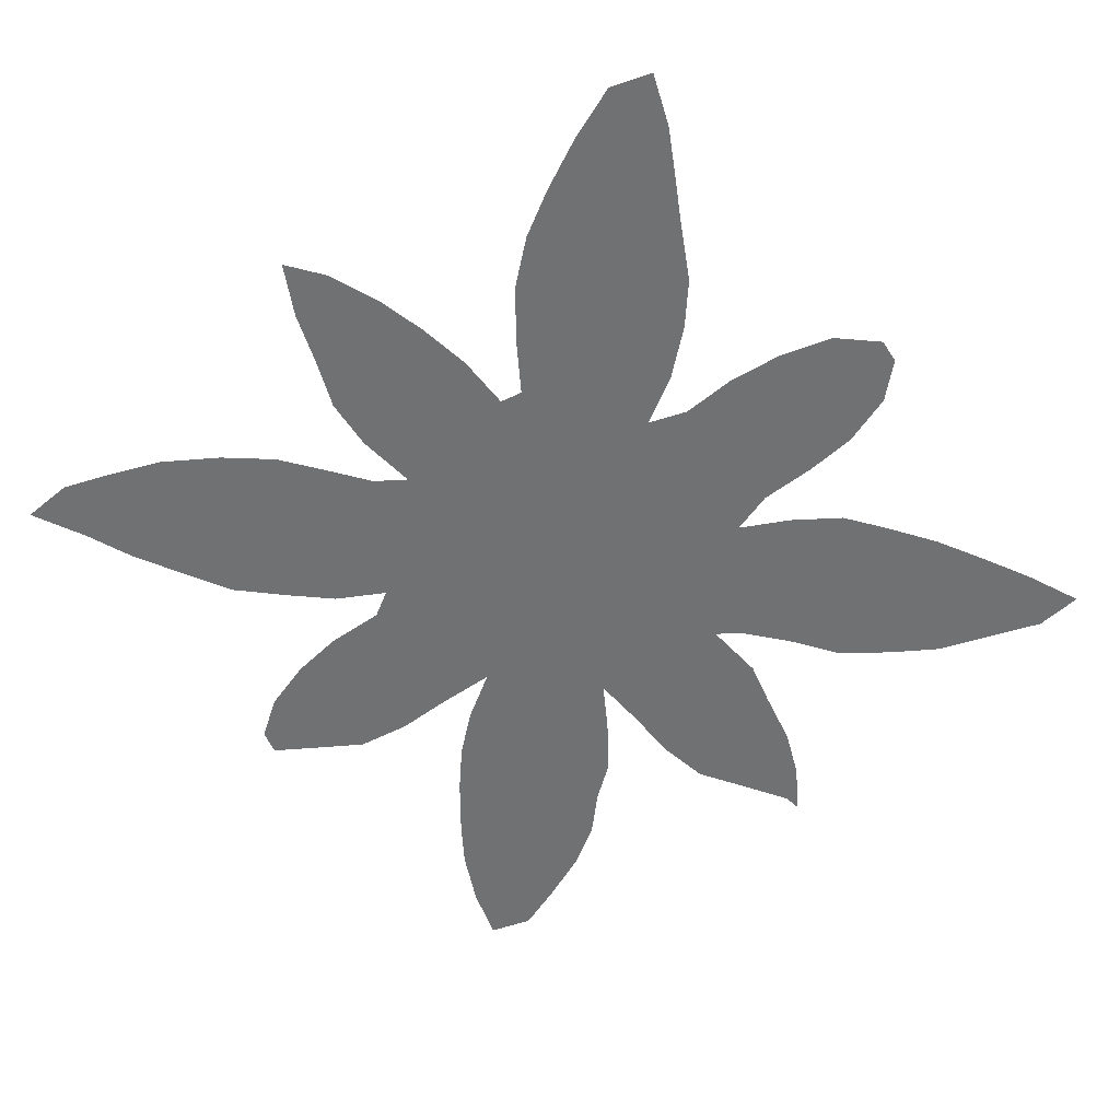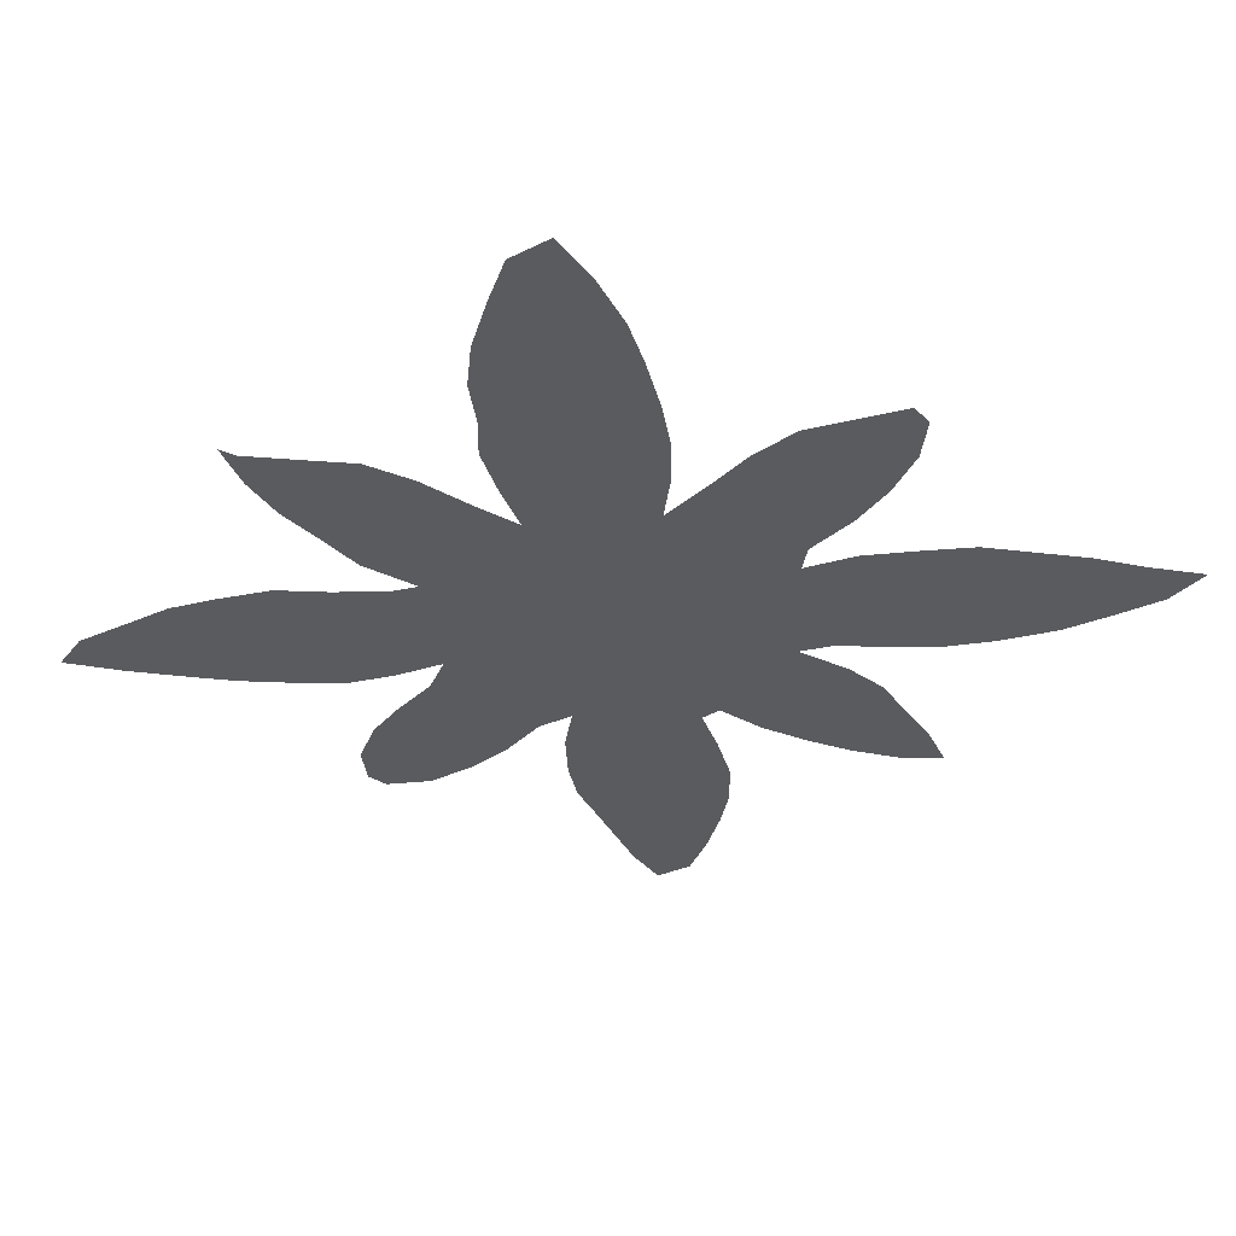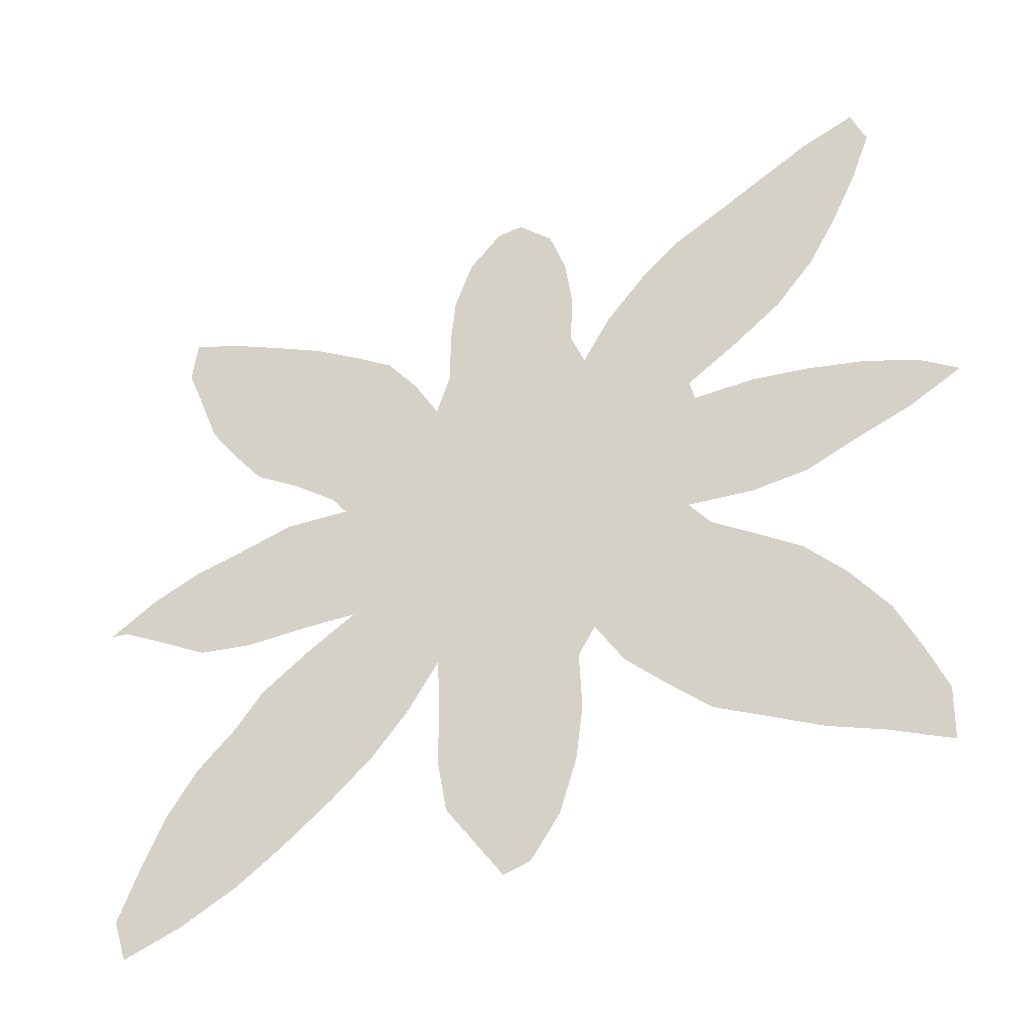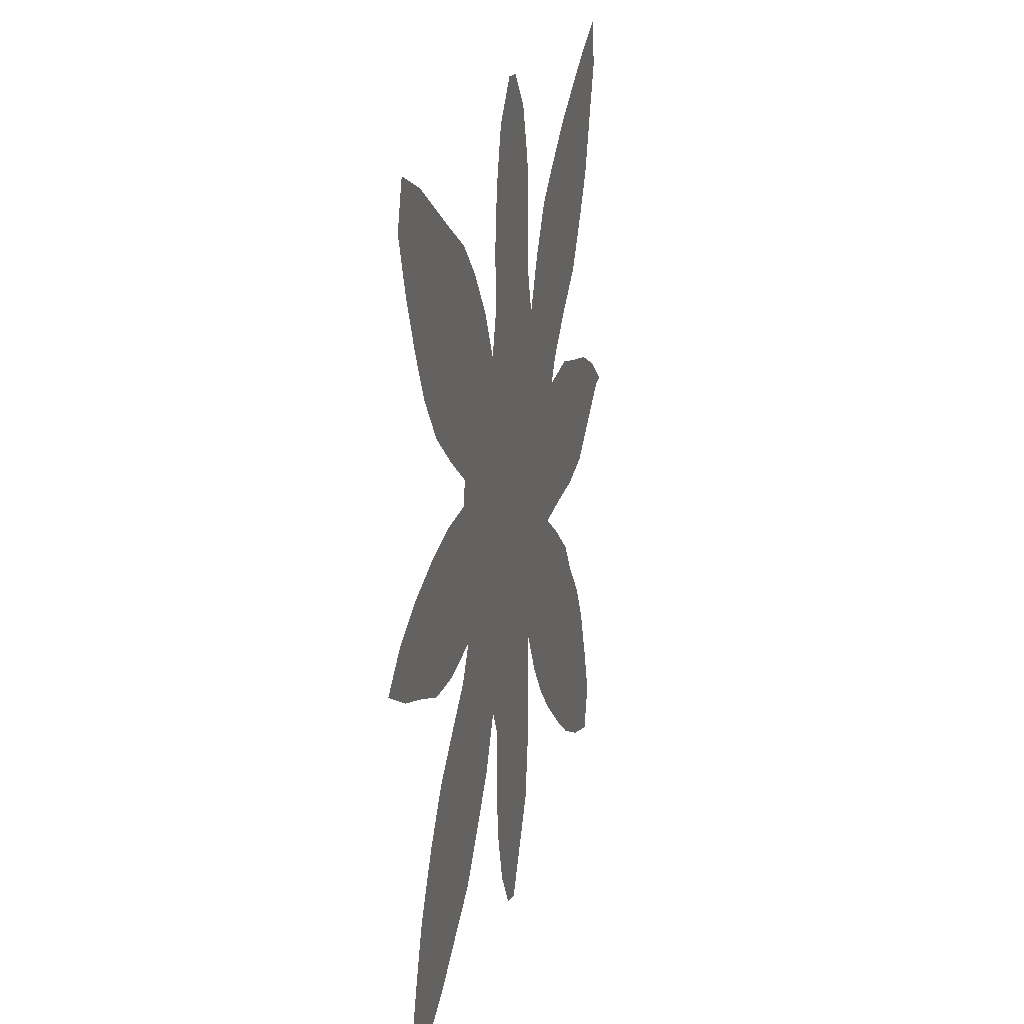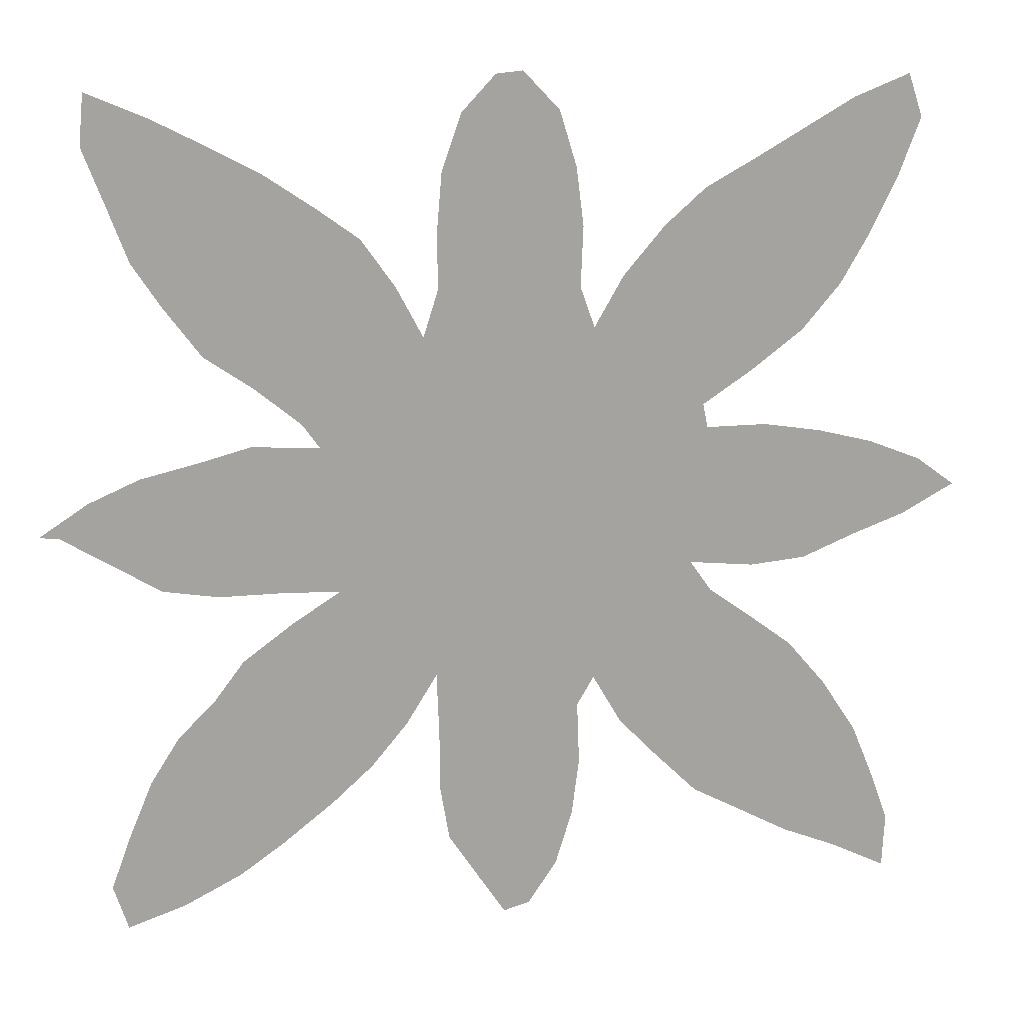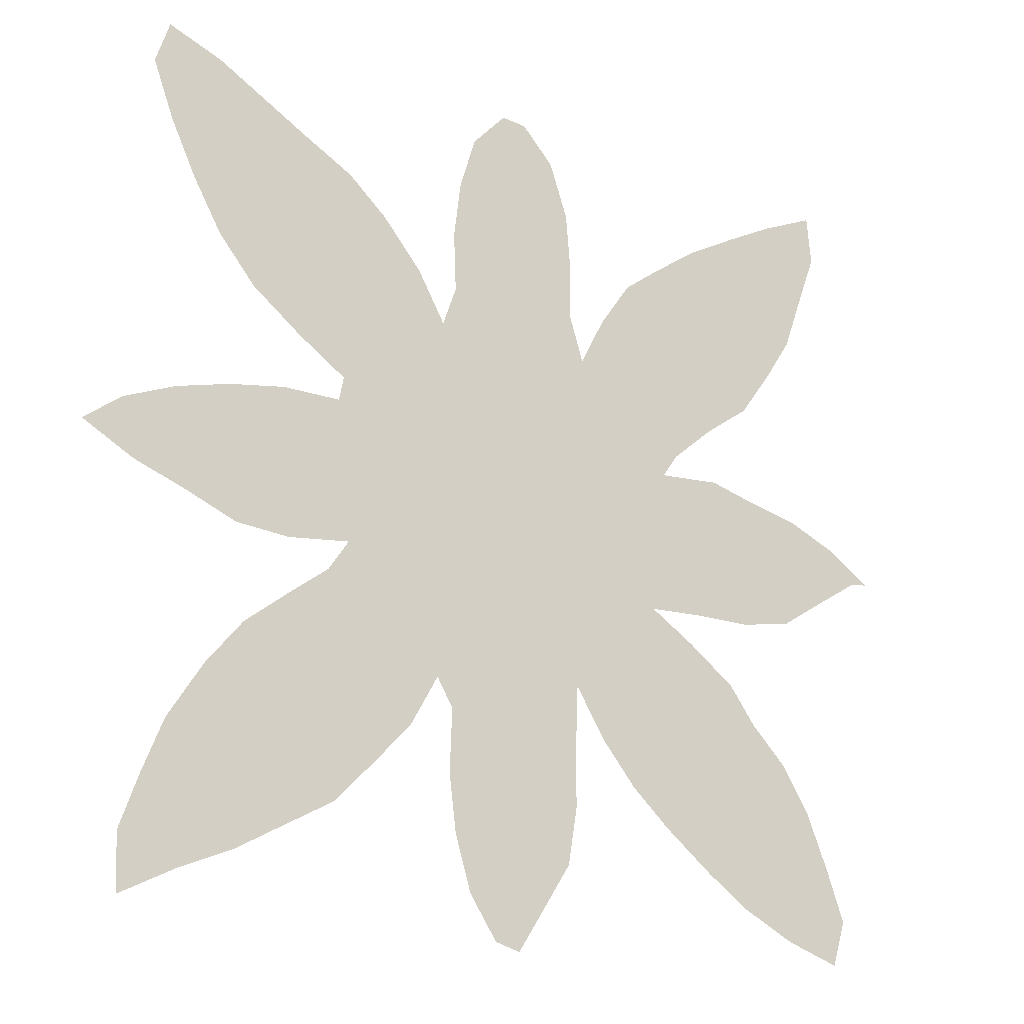
<metadata>
{"format":"obj","ext":"obj","renderer":"f3d","projection":"perspective","resolution":1024,"background":"white","views":[{"elev":-55.2,"azim":128.0,"up":"+Z"},{"elev":-32.6,"azim":-38.3,"up":"+Z"},{"elev":-43.7,"azim":24.7,"up":"+Y"},{"elev":20.1,"azim":102.7,"up":"+Y"},{"elev":17.1,"azim":-11.6,"up":"+Y"},{"elev":-18.9,"azim":146.5,"up":"+Y"}]}
</metadata>
<code>
v 0 0.4729 0
v 0.05168 0.5065 0
v 0.1059 0.5297 0
v 0.1685 0.5441 0
v 0.2222 0.5581 0
v 0.2946 0.553 0
v 0.2765 0.5788 0
v 0.2274 0.6202 0
v 0.1757 0.6563 0
v 0.1363 0.7101 0
v 0.1059 0.7571 0
v 0.08299 0.8201 0
v 0.06202 0.876 0
v 0.06718 0.9302 0
v 0.1311 0.9021 0
v 0.1844 0.8743 0
v 0.2429 0.8424 0
v 0.2966 0.8055 0
v 0.3411 0.7726 0
v 0.3773 0.7209 0
v 0.4057 0.6667 0
v 0.4212 0.7158 0
v 0.4213 0.7806 0
v 0.4264 0.8398 0
v 0.447 0.8992 0
v 0.4832 0.938 0
v 0.5116 0.9406 0
v 0.5504 0.8992 0
v 0.5685 0.8398 0
v 0.5762 0.7778 0
v 0.5736 0.7132 0
v 0.5891 0.6693 0
v 0.6202 0.7235 0
v 0.6641 0.7752 0
v 0.708 0.8139 0
v 0.7649 0.8453 0
v 0.8189 0.8762 0
v 0.8682 0.9044 0
v 0.9276 0.9276 0
v 0.9432 0.8811 0
v 0.9199 0.8191 0
v 0.8912 0.7592 0
v 0.8605 0.7054 0
v 0.8191 0.6563 0
v 0.7643 0.6146 0
v 0.7106 0.5788 0
v 0.7158 0.553 0
v 0.7804 0.553 0
v 0.8424 0.5426 0
v 0.9018 0.5271 0
v 0.9587 0.5039 0
v 1 0.4729 0
v 0.9432 0.4419 0
v 0.8872 0.4215 0
v 0.8295 0.3979 0
v 0.77 0.3928 0
v 0.7003 0.4005 0
v 0.7235 0.3669 0
v 0.7678 0.3344 0
v 0.8165 0.2972 0
v 0.8579 0.2481 0
v 0.8966 0.1886 0
v 0.9202 0.1309 0
v 0.9406 0.07494 0
v 0.938 0.0155 0
v 0.8761 0.04638 0
v 0.8191 0.06977 0
v 0.7618 0.1013 0
v 0.7106 0.1292 0
v 0.6625 0.1774 0
v 0.6227 0.2196 0
v 0.5917 0.2739 0
v 0.5736 0.2429 0
v 0.5762 0.1757 0
v 0.5685 0.1137 0
v 0.5504 0.05426 0
v 0.5194 0.007752 0
v 0.491 0 0
v 0.4609 0.04627 0
v 0.4289 0.09561 0
v 0.4186 0.1576 0
v 0.4187 0.2185 0
v 0.416 0.2894 0
v 0.3824 0.2351 0
v 0.3437 0.1886 0
v 0.2997 0.149 0
v 0.2436 0.1053 0
v 0.1964 0.07235 0
v 0.1344 0.04134 0
v 0.07235 0.02067 0
v 0.05685 0.06977 0
v 0.07756 0.1266 0
v 0.1034 0.1886 0
v 0.1344 0.2377 0
v 0.1757 0.2791 0
v 0.2067 0.3204 0
v 0.2614 0.3603 0
v 0.3127 0.3928 0
v 0.2509 0.3953 0
v 0.1835 0.3953 0
v 0.124 0.4057 0
v 0.06957 0.44 0
v 0.02067 0.4703 0
v 0.0977 0.07458 0
v 0.9211 0.4742 0
v 0.8709 0.1223 0
v 0.8929 0.078 0
v 0.8369 0.1489 0
v 0.1371 0.1148 0
v 0.6535 0.6606 0
v 0.7951 0.1862 0
v 0.501 0.08841 0
v 0.1937 0.1278 0
v 0.9032 0.8728 0
v 0.2125 0.7741 0
v 0.6664 0.346 0
v 0.6465 0.5989 0
v 0.7237 0.4629 0
v 0.6551 0.5489 0
v 0.7086 0.2553 0
v 0.7537 0.2204 0
v 0.5033 0.04403 0
v 0.07142 0.4826 0
v 0.5496 0.3401 0
v 0.4926 0.4797 0
v 0.4824 0.2777 0
v 0.2194 0.2052 0
v 0.2681 0.2076 0
v 0.8652 0.8329 0
v 0.716 0.7029 0
v 0.7702 0.7437 0
v 0.8179 0.7969 0
v 0.1394 0.817 0
v 0.1892 0.8167 0
v 0.5193 0.8007 0
v 0.511 0.7021 0
v 0.4856 0.1365 0
v 0.4955 0.1912 0
v 0.3634 0.3415 0
v 0.4528 0.5423 0
v 0.2854 0.2571 0
v 0.1133 0.8679 0
v 0.8608 0.4809 0
v 0.349 0.6465 0
v 0.2936 0.6866 0
v 0.2444 0.7265 0
v 0.3073 0.4919 0
v 0.118 0.4688 0
v 0.174 0.4563 0
v 0.498 0.8657 0
v 0.7938 0.4907 0
v 0.262 0.4883 0
v 0.5045 0.6452 0
v 0.35 0.5216 0
v 0.3414 0.589 0
v 0.7956 0.1311 0
v 0.1574 0.5015 0
v 0.5759 0.5036 0
v 0.6637 0.4494 0
v 0.5386 0.5998 0
v 0.3919 0.5604 0
v 0.4123 0.6113 0
v 0.5303 0.7486 0
v 0.4621 0.3864 0
v 0.6043 0.4497 0
v 0.5152 0.4017 0
v 0.3871 0.4654 0
v 0.421 0.4208 0
v 0.3371 0.4508 0
v 0.4766 0.5991 0
v 0.184 0.2312 0
v 0.803 0.2415 0
v 0.7107 0.1936 0
v 0.5941 0.6219 0
v 0.2291 0.2609 0
v 0.2355 0.1602 0
v 0.7239 0.6578 0
v 0.773 0.6852 0
v 0.7117 0.7551 0
v 0.7422 0.5115 0
v 0.7618 0.4369 0
v 0.6507 0.2854 0
v 0.8406 0.2018 0
v 0.2252 0.4462 0
v 0.7532 0.1595 0
v 0.1692 0.1765 0
v 0.3191 0.2209 0
v 0.699 0.6222 0
v 0.2186 0.5092 0
v 0.7558 0.7908 0
v 0.1905 0.7185 0
v 0.4663 0.8061 0
v 0.7084 0.3089 0
v 0.6869 0.5027 0
v 0.6698 0.2279 0
v 0.7601 0.2777 0
v 0.6283 0.5027 0
v 0.6098 0.3385 0
v 0.533 0.2869 0
v 0.4651 0.2373 0
v 0.6708 0.7207 0
v 0.8232 0.73 0
v 0.1598 0.7637 0
v 0.2578 0.7807 0
v 0.5263 0.2276 0
v 0.4557 0.1861 0
v 0.3091 0.3359 0
v 0.3398 0.284 0
v 0.4391 0.4784 0
v 0.4678 0.4345 0
v 0.3727 0.4019 0
v 0.2697 0.3028 0
v 0.289 0.6319 0
v 0.3427 0.7045 0
v 0.237 0.6725 0
v 0.2966 0.7453 0
v 0.282 0.4384 0
v 0.82 0.4397 0
v 0.4041 0.5141 0
v 0.5486 0.6589 0
v 0.4571 0.6693 0
v 0.5221 0.5371 0
v 0.5898 0.5602 0
v 0.5326 0.1654 0
v 0.482 0.3341 0
v 0.6364 0.3963 0
v 0.5454 0.4604 0
v 0.5757 0.3973 0
v 0.419 0.3569 0
v 0.4722 0.7459 0
f 64 107 65
f 89 104 90
f 51 105 52
f 1 103 123
f 63 106 107
f 62 108 106
f 89 109 104
f 111 156 108
f 113 186 109
f 38 114 39
f 177 110 188
f 131 202 132
f 146 204 115
f 193 116 182
f 196 193 120
f 172 121 111
f 120 195 173
f 77 122 78
f 112 79 122
f 110 174 117
f 128 175 127
f 129 41 114
f 179 130 131
f 132 42 129
f 11 203 133
f 203 191 115
f 192 230 135
f 205 200 138
f 224 138 137
f 208 139 207
f 187 141 128
f 75 224 137
f 12 133 142
f 13 142 14
f 143 54 105
f 215 145 146
f 157 148 149
f 3 123 148
f 26 150 27
f 75 137 112
f 150 29 28
f 48 180 151
f 151 218 143
f 152 184 217
f 149 100 184
f 162 161 140
f 6 147 154
f 213 155 144
f 107 66 65
f 104 91 90
f 105 53 52
f 50 105 51
f 1 123 2
f 62 106 63
f 107 67 66
f 107 106 67
f 63 107 64
f 106 108 67
f 109 93 92
f 88 109 89
f 104 92 91
f 104 109 92
f 33 110 201
f 61 183 62
f 62 183 108
f 111 185 156
f 75 112 76
f 87 113 88
f 88 113 109
f 186 94 93
f 109 186 93
f 84 208 187
f 208 207 212
f 114 40 39
f 177 188 45
f 35 190 36
f 36 190 132
f 9 215 191
f 172 111 183
f 57 116 58
f 195 182 71
f 23 192 24
f 58 193 59
f 117 119 46
f 194 159 118
f 46 119 47
f 180 194 118
f 173 195 70
f 111 121 185
f 59 196 60
f 196 120 121
f 122 79 78
f 76 112 122
f 77 76 122
f 123 103 102
f 194 197 159
f 119 223 197
f 166 125 210
f 199 124 225
f 199 126 205
f 200 83 82
f 206 200 82
f 86 187 128
f 114 41 40
f 37 129 38
f 38 129 114
f 33 201 34
f 201 110 130
f 202 44 43
f 179 131 190
f 131 130 178
f 36 132 37
f 37 132 129
f 132 202 42
f 129 42 41
f 11 133 12
f 10 191 203
f 203 115 134
f 133 134 16
f 134 115 17
f 163 31 30
f 135 163 30
f 22 230 23
f 73 205 74
f 73 199 205
f 206 82 81
f 137 206 81
f 2 123 3
f 212 207 97
f 83 139 208
f 168 167 211
f 212 97 96
f 128 141 175
f 112 80 79
f 137 81 80
f 112 137 80
f 12 142 13
f 142 16 15
f 142 133 16
f 142 15 14
f 189 157 149
f 151 118 181
f 105 54 53
f 49 143 50
f 50 143 105
f 143 218 54
f 7 213 8
f 213 144 145
f 216 214 19
f 204 216 18
f 146 145 216
f 217 99 98
f 152 217 147
f 3 148 157
f 149 101 100
f 149 148 101
f 148 102 101
f 148 123 102
f 150 28 27
f 25 150 26
f 23 230 192
f 192 135 150
f 24 150 25
f 151 180 118
f 135 29 150
f 48 151 49
f 49 151 143
f 218 55 54
f 6 152 147
f 184 100 99
f 4 189 5
f 170 162 140
f 161 154 219
f 155 6 154
f 136 220 31
f 21 221 22
f 230 221 136
f 214 21 20
f 6 155 7
f 156 68 67
f 4 3 157
f 223 222 158
f 117 223 119
f 117 174 223
f 57 159 226
f 223 160 222
f 144 155 162
f 162 155 161
f 159 57 118
f 225 83 126
f 226 198 116
f 159 165 226
f 227 125 166
f 228 166 124
f 228 227 166
f 199 225 126
f 136 31 163
f 167 169 211
f 164 168 229
f 168 209 167
f 154 167 219
f 154 169 167
f 153 160 220
f 153 170 160
f 221 21 162
f 230 136 163
f 147 169 154
f 155 154 161
f 186 176 127
f 171 94 186
f 171 95 94
f 208 212 141
f 146 216 204
f 185 173 69
f 58 116 193
f 120 182 195
f 32 174 110
f 59 193 196
f 60 196 172
f 60 172 61
f 120 173 121
f 185 121 173
f 174 160 223
f 169 217 98
f 225 229 83
f 175 95 171
f 175 96 95
f 86 128 176
f 86 176 87
f 110 177 130
f 178 130 177
f 178 44 202
f 178 45 44
f 34 201 179
f 34 179 35
f 134 17 16
f 17 115 204
f 191 146 115
f 187 208 141
f 220 160 174
f 47 194 180
f 47 180 48
f 144 214 145
f 8 213 215
f 218 56 55
f 181 57 56
f 153 221 170
f 136 153 220
f 7 155 213
f 21 144 162
f 156 185 68
f 32 110 33
f 189 149 184
f 183 111 108
f 152 189 184
f 185 69 68
f 127 171 186
f 113 176 186
f 87 176 113
f 84 187 85
f 188 46 45
f 188 117 46
f 190 131 132
f 218 181 56
f 9 191 10
f 61 172 183
f 24 192 150
f 182 198 72
f 182 72 71
f 193 182 120
f 188 110 117
f 119 197 194
f 47 119 194
f 195 71 70
f 69 173 70
f 196 121 172
f 210 164 166
f 210 168 164
f 197 165 159
f 197 158 165
f 135 230 163
f 198 124 72
f 228 124 198
f 72 124 199
f 72 199 73
f 126 83 200
f 205 126 200
f 85 187 86
f 176 128 127
f 171 127 175
f 201 130 179
f 131 178 202
f 35 179 190
f 178 177 45
f 202 43 42
f 10 203 11
f 133 203 134
f 204 18 17
f 182 116 198
f 205 138 224
f 138 200 206
f 137 138 206
f 207 98 97
f 207 139 98
f 83 208 84
f 140 219 209
f 125 140 209
f 67 108 156
f 168 210 209
f 229 211 139
f 211 98 139
f 175 212 96
f 175 141 212
f 4 157 189
f 181 118 57
f 213 145 215
f 214 20 19
f 8 215 9
f 191 215 146
f 216 19 18
f 216 145 214
f 147 217 169
f 151 181 218
f 135 30 29
f 5 189 6
f 6 189 152
f 217 184 99
f 222 160 170
f 161 219 140
f 219 167 209
f 220 32 31
f 220 174 32
f 221 153 136
f 144 21 214
f 222 125 227
f 222 140 125
f 223 158 197
f 57 226 116
f 74 224 75
f 222 170 140
f 164 229 225
f 166 164 225
f 124 166 225
f 165 228 226
f 74 205 224
f 158 222 227
f 165 158 227
f 165 227 228
f 226 228 198
f 211 169 98
f 229 139 83
f 229 168 211
f 210 125 209
f 221 162 170
f 22 221 230

</code>
